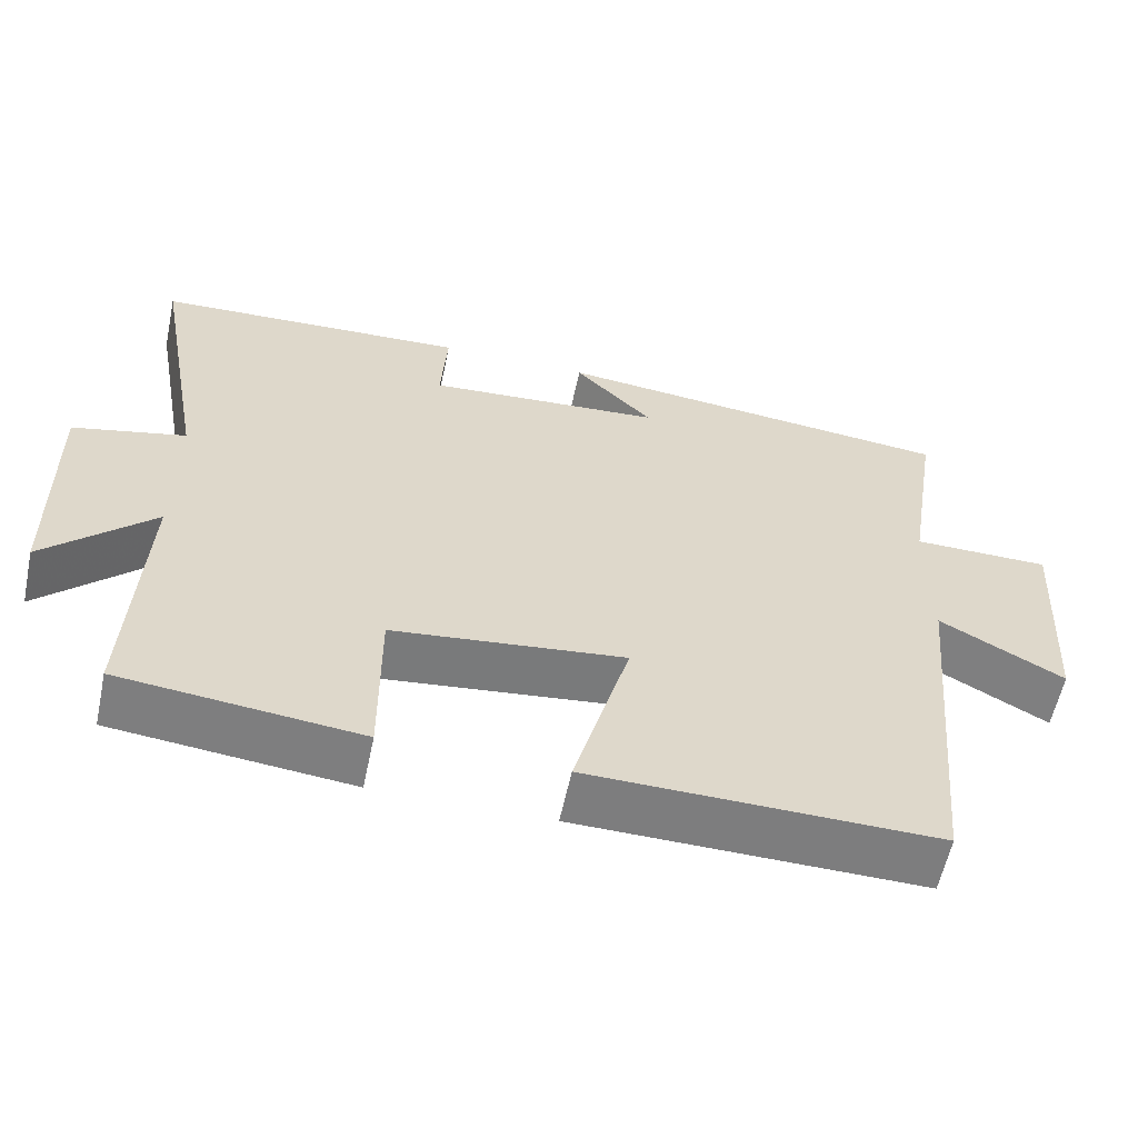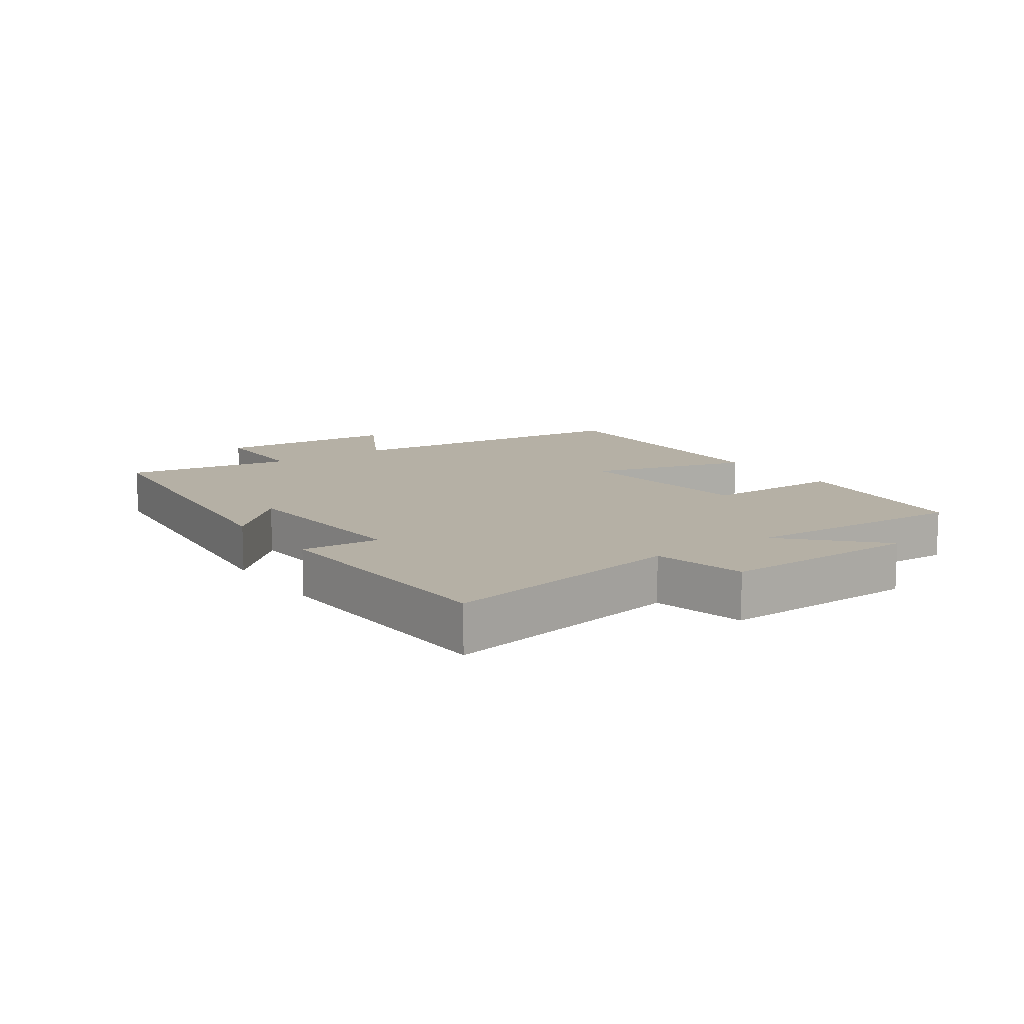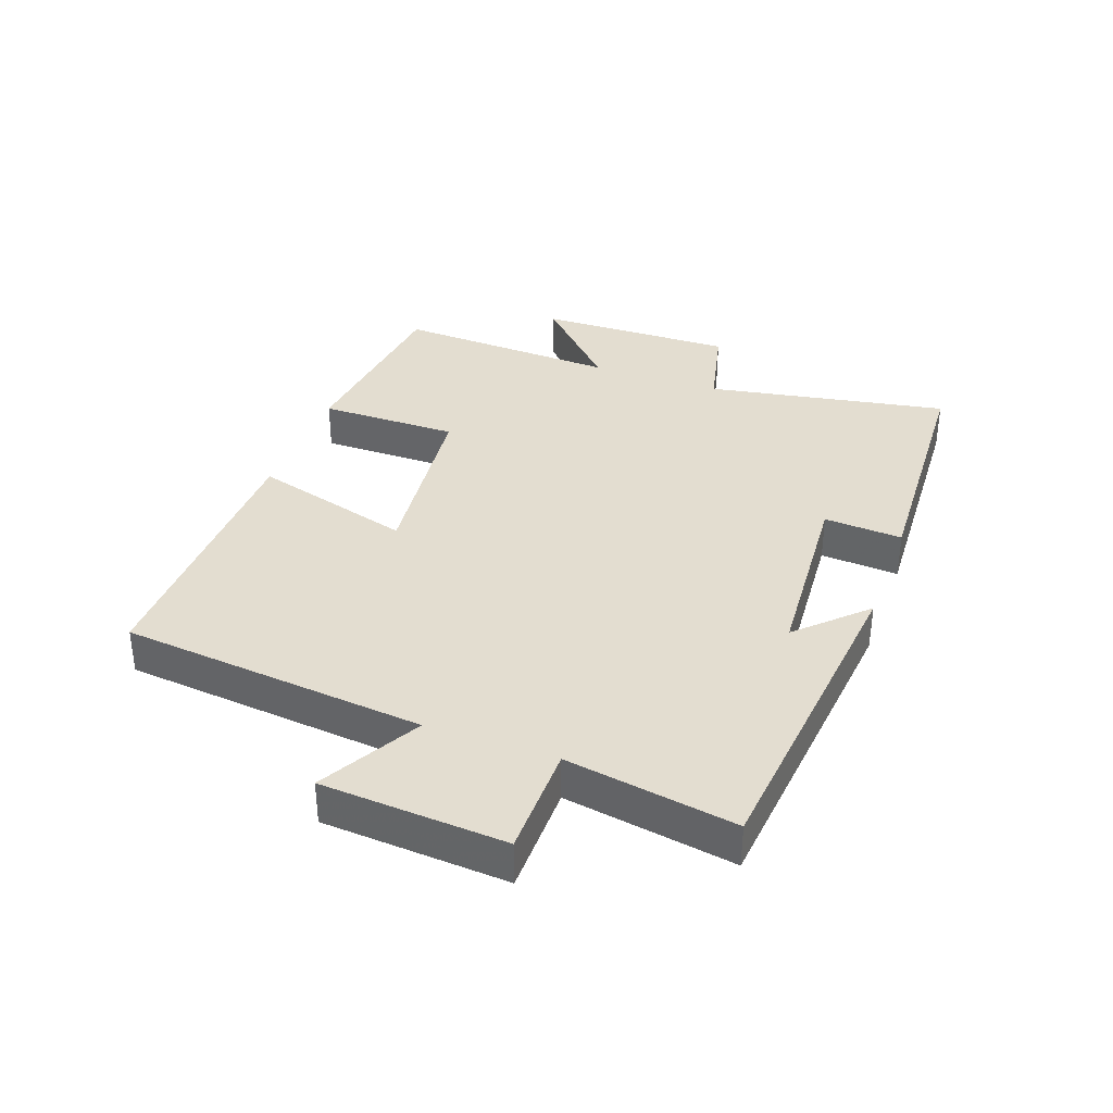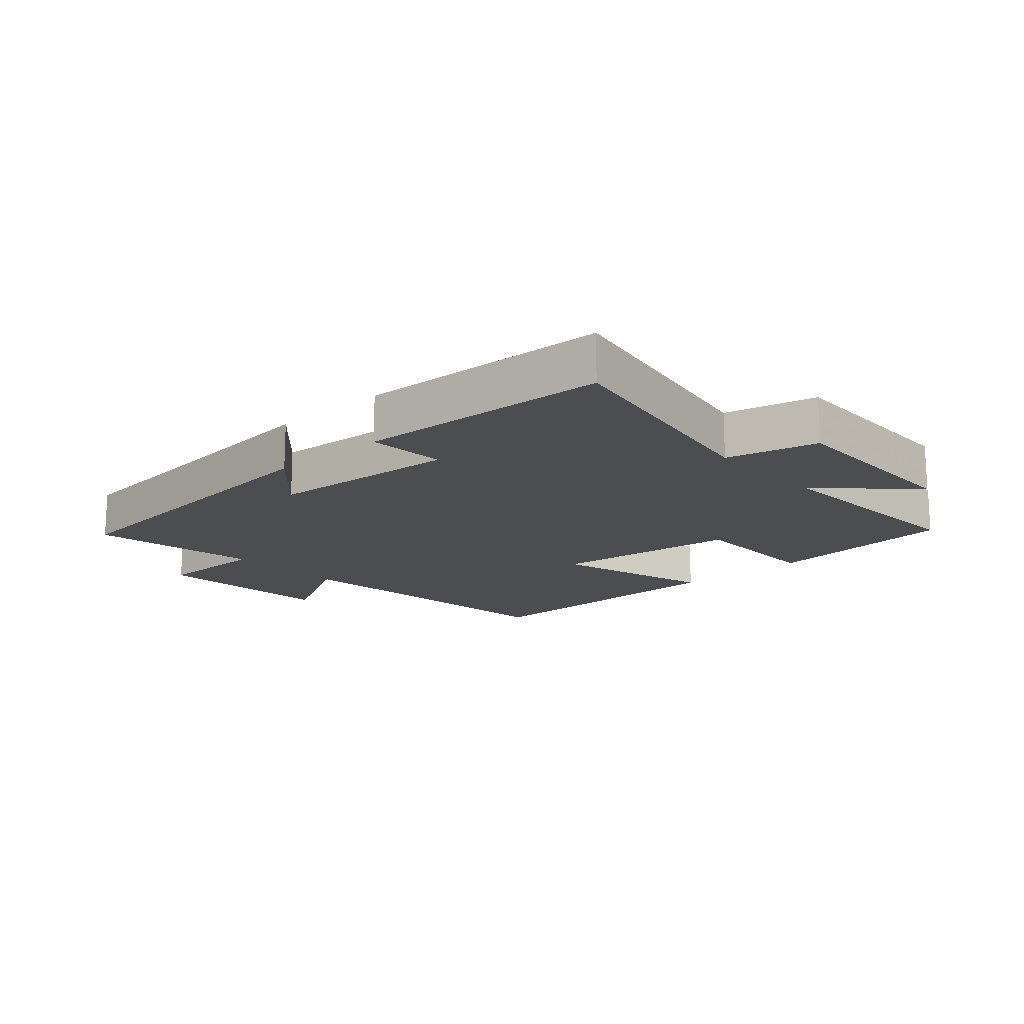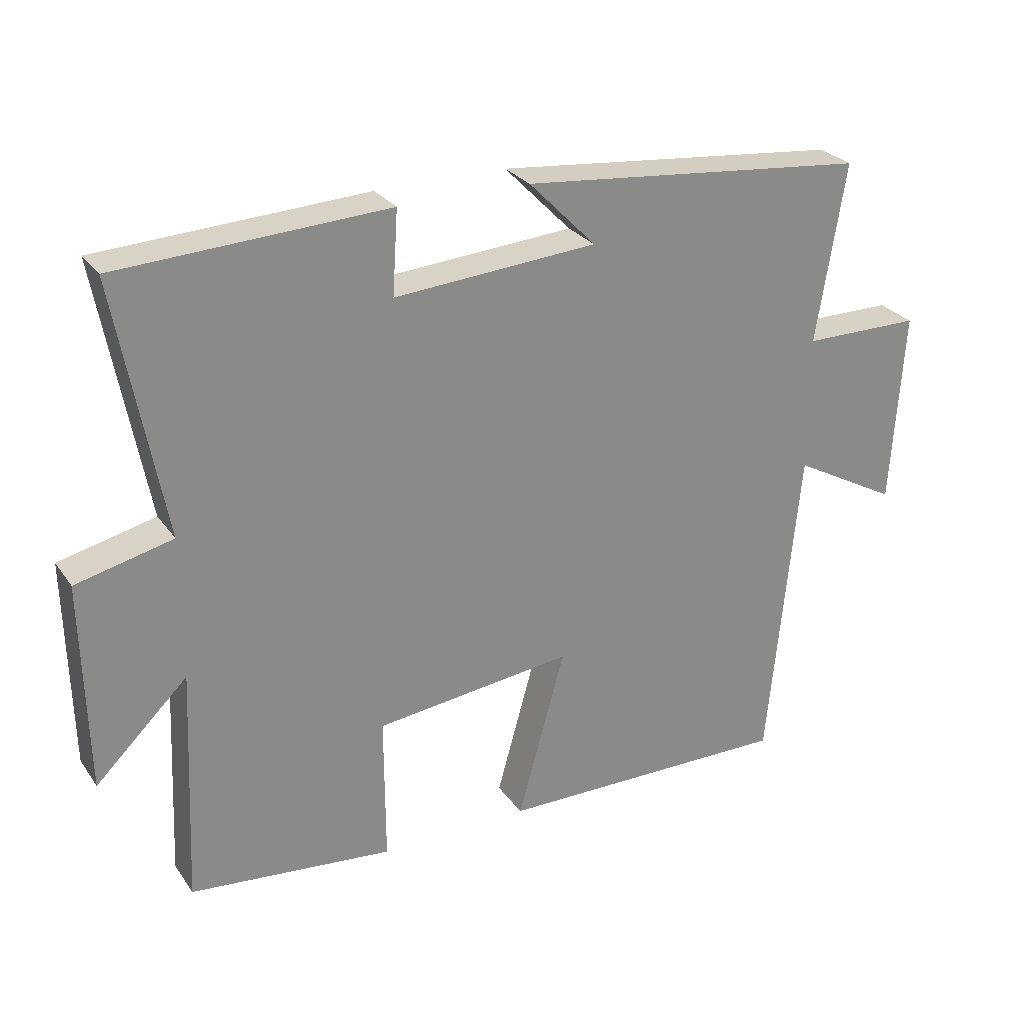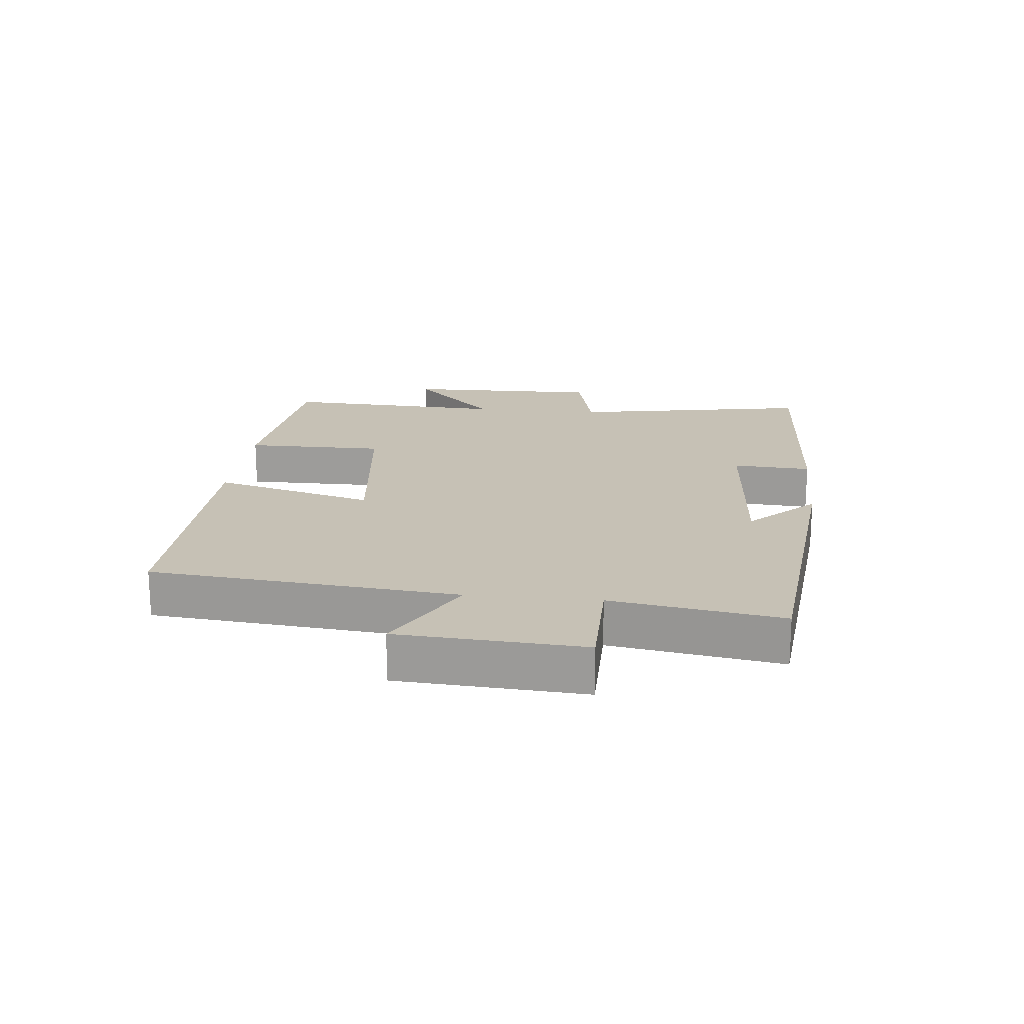
<metadata>
{"format":"obj","ext":"obj","renderer":"f3d","projection":"perspective","resolution":1024,"background":"white","views":[{"elev":-59.0,"azim":168.0,"up":"+Z"},{"elev":11.7,"azim":55.3,"up":"+Y"},{"elev":35.6,"azim":-69.9,"up":"+Y"},{"elev":-15.7,"azim":42.1,"up":"+Y"},{"elev":27.3,"azim":152.3,"up":"+Z"},{"elev":18.7,"azim":-84.0,"up":"+Y"}]}
</metadata>
<code>
v -0.454 0.07 -0.506
v -0.5 0.07 -0.023
v -0.658 0.07 -0.11
v -0.676 0.07 0.18
v -0.5 0.07 0.181
v -0.543 0.07 0.448
v -0.024 0.07 0.5
v -0.124 0.07 0.398
v 0.178 0.07 0.376
v 0.17 0.07 0.5
v 0.57 0.07 0.48
v 0.5 0.07 0.098
v 0.644 0.07 0.064
v 0.638 0.07 -0.248
v 0.5 0.07 -0.114
v 0.516 0.07 -0.468
v 0.212 0.07 -0.5
v 0.213 0.07 -0.279
v -0.083 0.07 -0.245
v -0.012 0.07 -0.5
v -0.454 0 -0.506
v -0.5 0 -0.023
v -0.658 0 -0.11
v -0.676 0 0.18
v -0.5 0 0.181
v -0.543 0 0.448
v -0.024 0 0.5
v -0.124 0 0.398
v 0.178 0 0.376
v 0.17 0 0.5
v 0.57 0 0.48
v 0.5 0 0.098
v 0.644 0 0.064
v 0.638 0 -0.248
v 0.5 0 -0.114
v 0.516 0 -0.468
v 0.212 0 -0.5
v 0.213 0 -0.279
v -0.083 0 -0.245
v -0.012 0 -0.5
f 19 20 1 2
f 18 19 2
f 15 16 17 18
f 15 18 2
f 12 13 14 15
f 12 15 2
f 9 10 11 12
f 8 9 12 2
f 5 6 7 8
f 5 8 2 3
f 3 4 5
f 22 21 40 39
f 22 39 38
f 38 37 36 35
f 22 38 35
f 35 34 33 32
f 22 35 32
f 32 31 30 29
f 22 32 29 28
f 28 27 26 25
f 23 22 28 25
f 25 24 23
f 1 21 22 2
f 2 22 23 3
f 3 23 24 4
f 4 24 25 5
f 5 25 26 6
f 6 26 27 7
f 7 27 28 8
f 8 28 29 9
f 9 29 30 10
f 10 30 31 11
f 11 31 32 12
f 12 32 33 13
f 13 33 34 14
f 14 34 35 15
f 15 35 36 16
f 16 36 37 17
f 17 37 38 18
f 18 38 39 19
f 19 39 40 20
f 20 40 21 1

</code>
